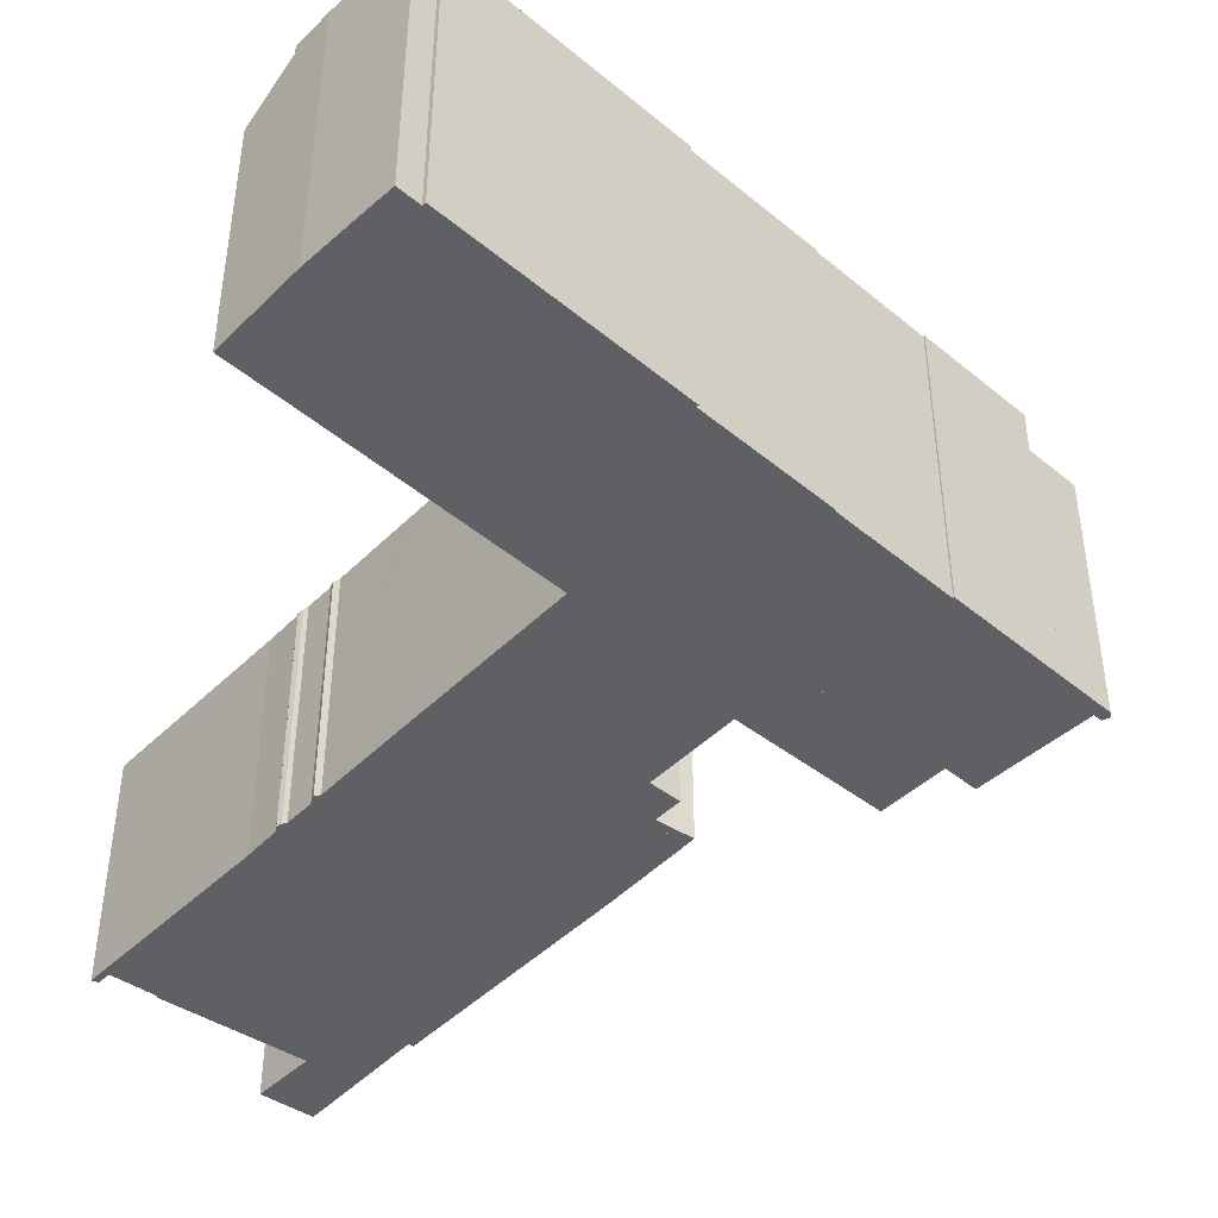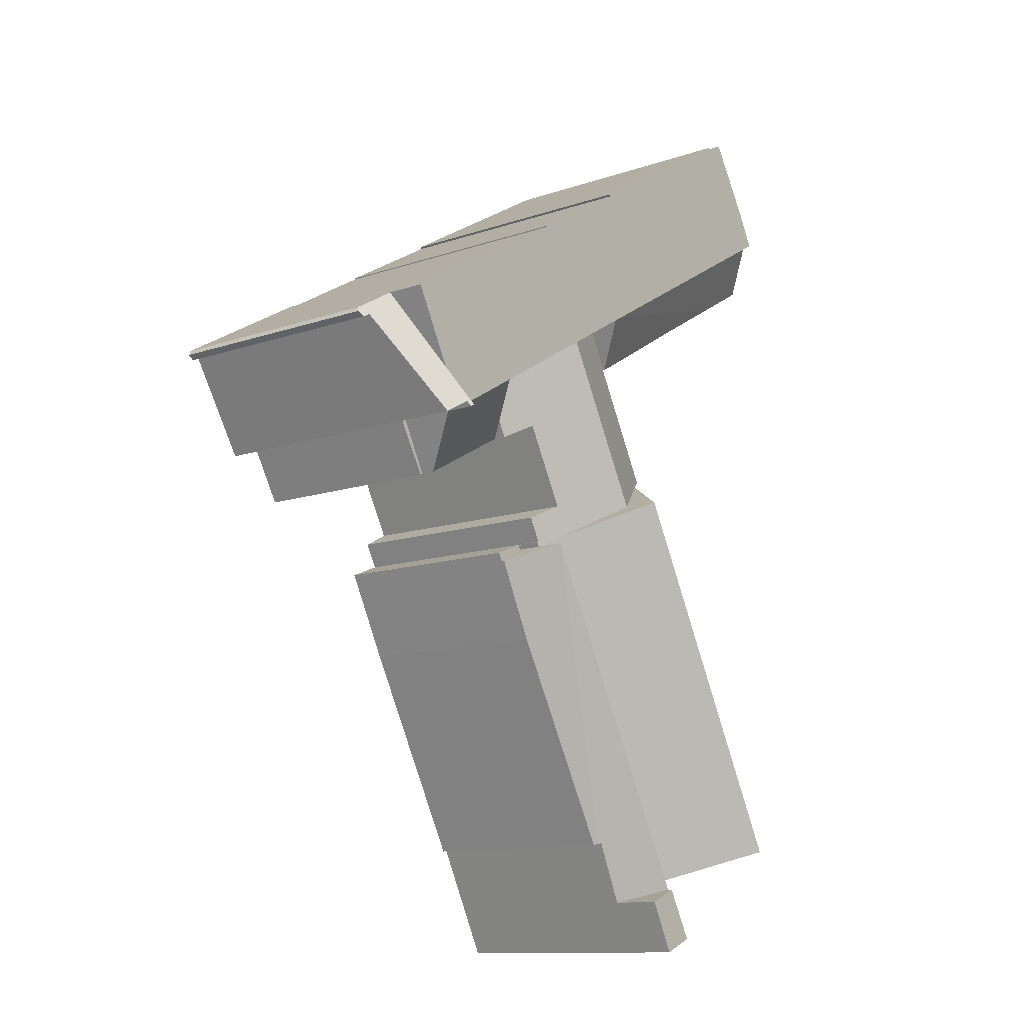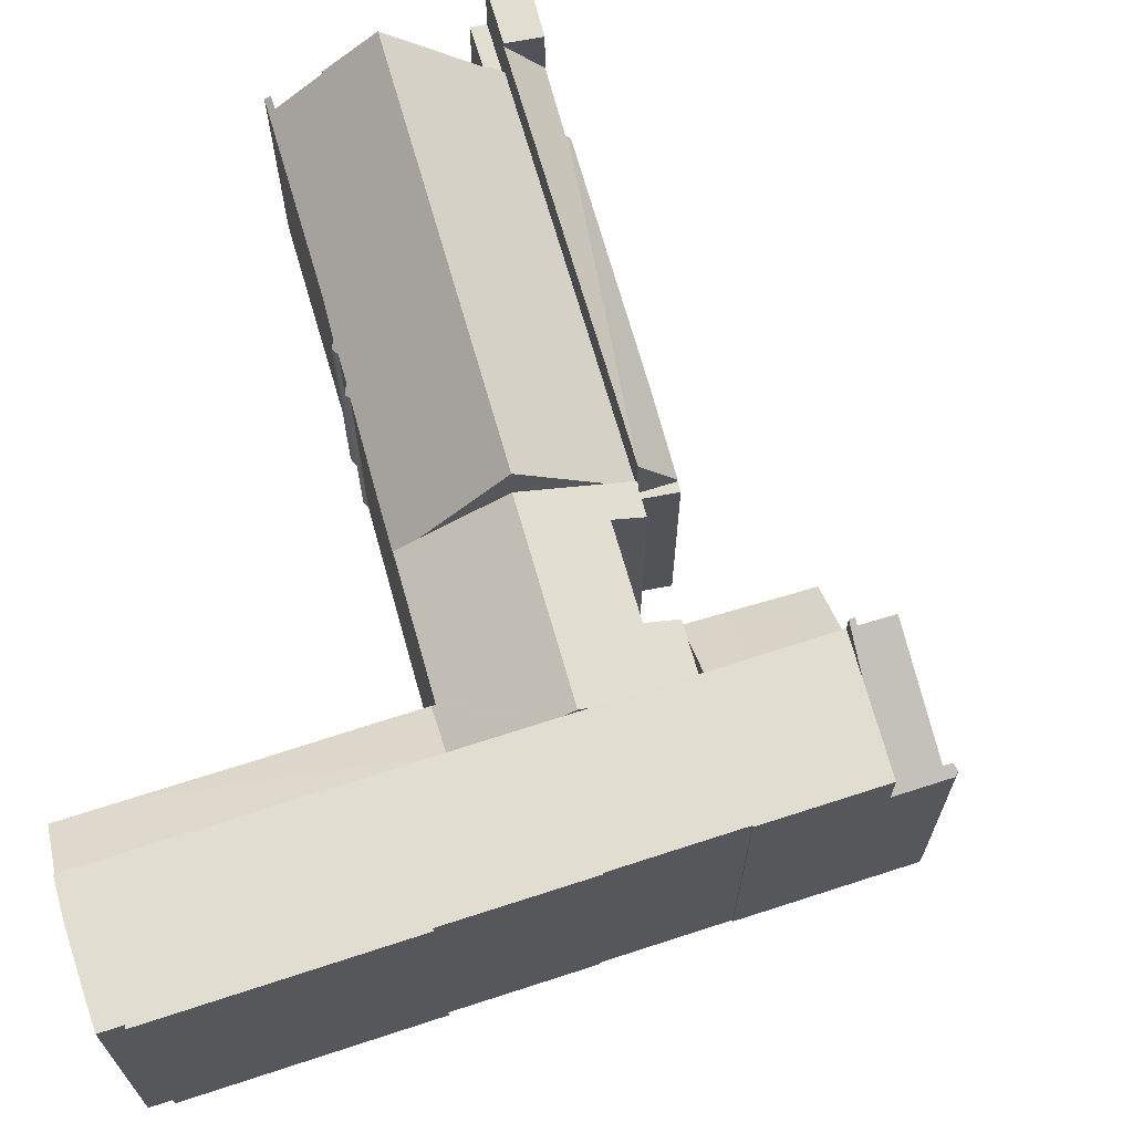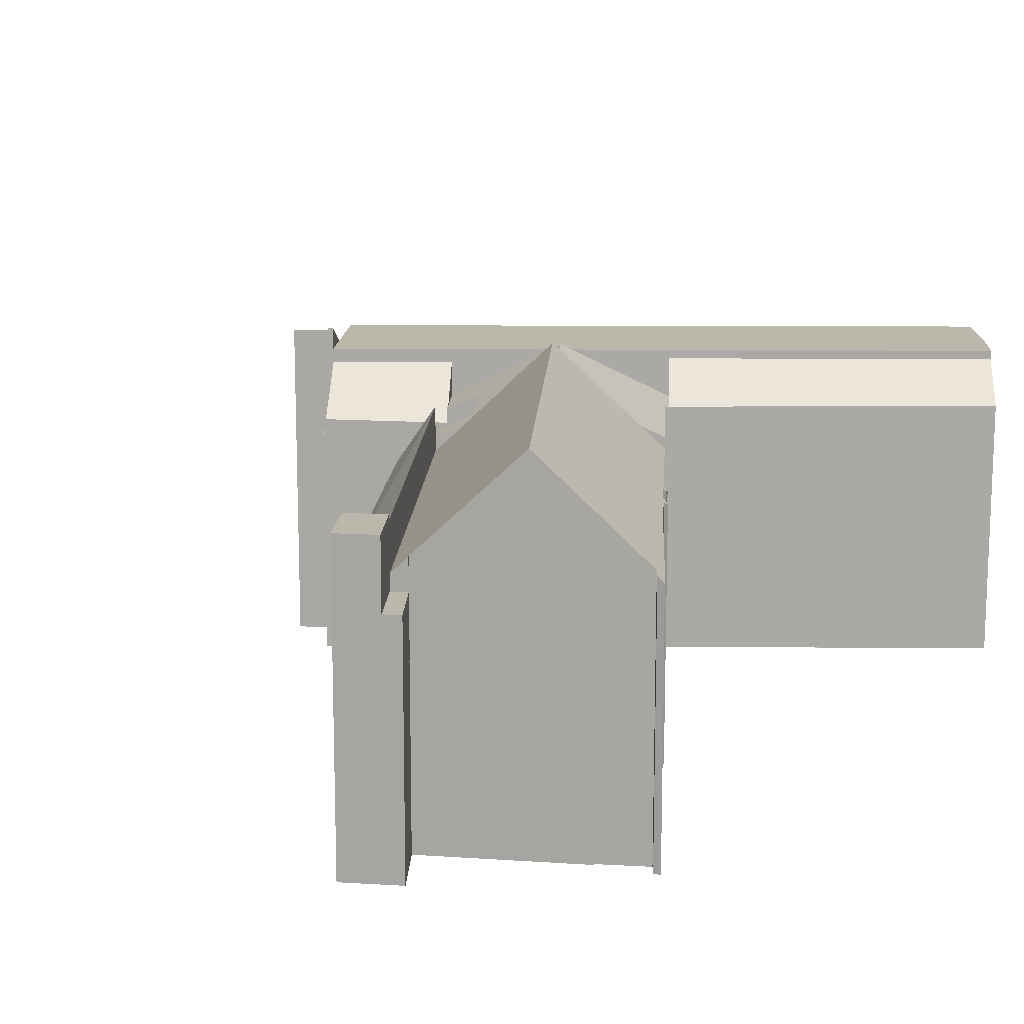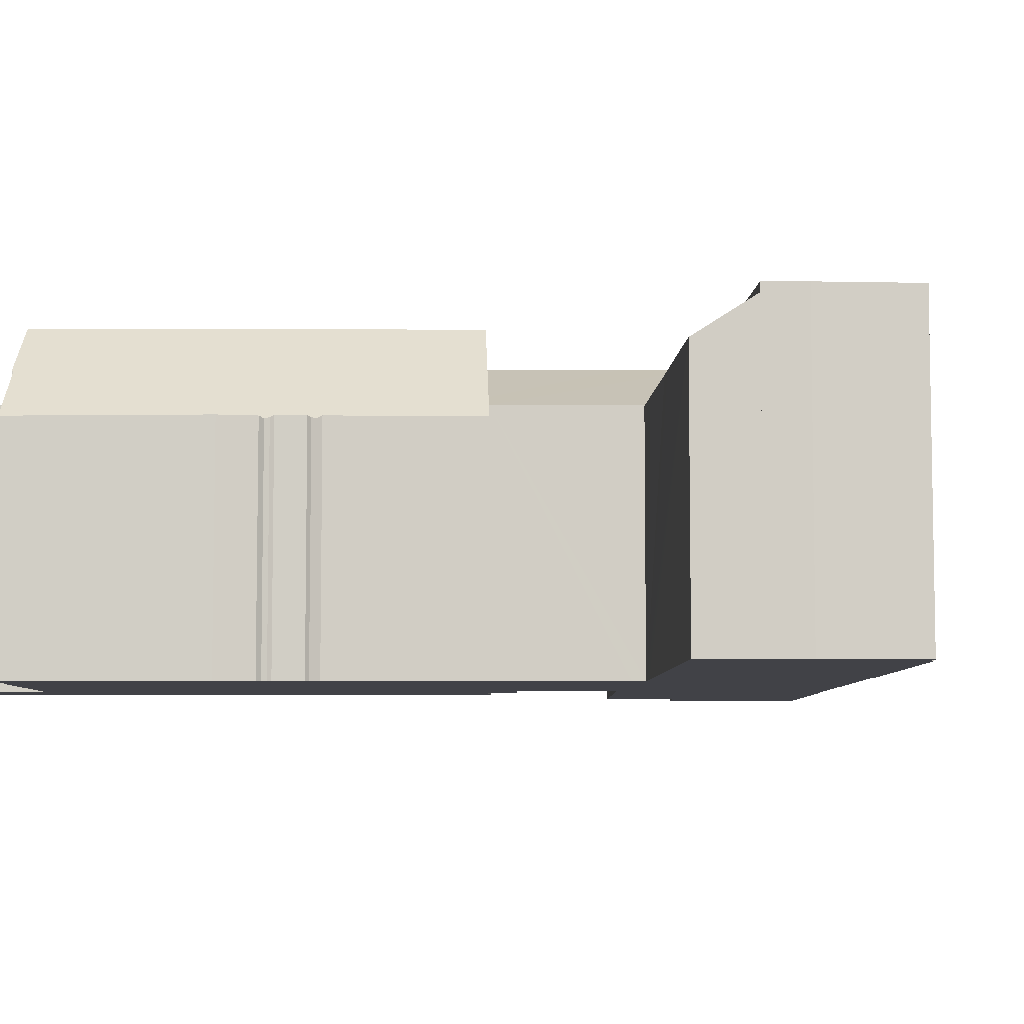
<metadata>
{"format":"obj","ext":"obj","renderer":"f3d","projection":"perspective","resolution":1024,"background":"white","views":[{"elev":-45.2,"azim":-13.6,"up":"+Y"},{"elev":-12.1,"azim":129.1,"up":"+Z"},{"elev":68.4,"azim":12.1,"up":"+Y"},{"elev":14.5,"azim":-148.8,"up":"+Y"},{"elev":-6.8,"azim":-62.8,"up":"+Y"}]}
</metadata>
<code>
v  39.62 21.18 -18.16
v  35.6 18.64 -19.86
v  37.24 21.19 -16.78
v  34.93 17.59 -21.12
v  37.41 17.64 -22.46
v  45.02 21.18 -21.3
v  42.9 17.76 -25.42
v  42.9 1.557e-15 -25.42
v  34.93 1.294e-15 -21.12
v  37.41 1.375e-15 -22.46
v  37.24 1.027e-15 -16.78
v  35.6 1.216e-15 -19.86
v  45.02 1.304e-15 -21.3
v  39.62 1.112e-15 -18.16
v  19.48 18.74 -11.39
v  22.98 21.57 -8.476
v  20.97 18.73 -12.26
v  11.04 18.85 -6.404
v  4.54 18.88 -2.637
v  17.83 18.75 -10.44
v  9.509 18.85 -5.522
v  1.973 21.57 3.747
v  0 18.88 1.156e-15
v  1.973 -2.294e-16 3.747
v  0 0 0
v  22.98 5.19e-16 -8.476
v  20.97 7.507e-16 -12.26
v  19.48 6.976e-16 -11.39
v  4.54 1.615e-16 -2.637
v  17.83 6.39e-16 -10.44
v  9.509 3.381e-16 -5.522
v  11.04 3.921e-16 -6.404
v  46.56 22.22 -18.3
v  45.37 23.83 -21.51
v  45.02 23.83 -21.3
v  45.6 23.6 -21.09
v  47.5 23.58 -22.15
v  47.88 23.58 -22.36
v  52.38 19.4 -14.84
v  49.63 19.01 -12.3
v  52.97 19.38 -15.15
v  53.27 19.2 -14.89
v  52.15 19.01 -13.77
v  53.39 19.13 -14.78
v  53.25 19.01 -14.4
v  53.25 8.82e-16 -14.4
v  52.15 8.431e-16 -13.77
v  49.63 7.534e-16 -12.3
v  53.39 9.05e-16 -14.78
v  52.97 9.275e-16 -15.15
v  53.27 9.117e-16 -14.89
v  47.88 1.369e-15 -22.36
v  52.38 9.086e-16 -14.84
v  45.37 1.317e-15 -21.51
v  45.6 1.291e-15 -21.09
v  47.5 1.356e-15 -22.15
v  46.56 1.12e-15 -18.3
v  23.19 25.52 -25.67
v  14.49 18.78 -57.25
v  7.897 25.52 -54.49
v  15.45 17.71 -57.84
v  30.36 17.71 -29.75
v  28.61 19.61 -28.76
v  14.4 18.78 -57.4
v  0.501 17.99 -51.47
v  0.193 18.08 -52.25
v  0.089 17.98 -52.22
v  0.558 18.42 -52.33
v  0.946 18.44 -51.66
v  7.681 18.13 -38.24
v  1.101 18.45 -51.39
v  4.324 21.8 -52.84
v  8.98 18.04 -35.61
v  8.939 17.8 -35.15
v  9.516 18.09 -34.7
v  9.22 17.91 -34.87
v  10.58 18.1 -32.72
v  10.54 17.91 -32.38
v  10.62 17.82 -32.02
v  11.03 18.07 -31.8
v  14.04 18.02 -26.04
v  14.23 18.02 -25.65
v  14.94 18.01 -24.3
v  15.15 18.01 -23.91
v  17.76 19.61 -22.58
v  16.3 18.01 -21.74
v  4.246 21.78 -52.95
v  30.36 1.822e-15 -29.75
v  15.45 3.542e-15 -57.84
v  1.101 3.146e-15 -51.39
v  0.558 3.204e-15 -52.33
v  0.946 3.163e-15 -51.66
v  14.4 3.515e-15 -57.4
v  14.49 3.506e-15 -57.25
v  4.246 3.243e-15 -52.95
v  7.897 3.336e-15 -54.49
v  4.324 3.235e-15 -52.84
v  0.089 3.198e-15 -52.22
v  7.681 2.342e-15 -38.24
v  0.501 3.151e-15 -51.47
v  8.98 2.181e-15 -35.61
v  9.22 2.135e-15 -34.87
v  8.939 2.152e-15 -35.15
v  9.516 2.125e-15 -34.7
v  10.58 2.004e-15 -32.72
v  11.03 1.947e-15 -31.8
v  10.62 1.961e-15 -32.02
v  16.3 1.331e-15 -21.74
v  14.04 1.594e-15 -26.04
v  14.23 1.571e-15 -25.65
v  14.94 1.488e-15 -24.3
v  15.15 1.464e-15 -23.91
v  0.193 3.199e-15 -52.25
v  10.54 1.983e-15 -32.38
v  17.76 1.383e-15 -22.58
v  23.19 1.572e-15 -25.67
v  28.61 1.761e-15 -28.76
v  30.36 16.61 -29.75
v  33.12 16.61 -30.44
v  32.77 16.61 -31.13
v  30.56 16.61 -29.37
v  30.56 1.799e-15 -29.37
v  33.12 1.864e-15 -30.44
v  32.77 1.906e-15 -31.13
v  13.26 16.61 -61.96
v  14.4 16.61 -57.4
v  15.45 16.61 -57.84
v  12.15 16.61 -61.48
v  12.15 3.764e-15 -61.48
v  13.26 3.794e-15 -61.96
v  43.11 16.61 -25.53
v  45.02 16.61 -21.3
v  45.37 16.61 -21.51
v  42.9 16.61 -25.42
v  43.11 1.563e-15 -25.53
v  29.38 22.22 -12.2
v  20.97 18.64 -12.26
v  22.98 18.64 -8.476
v  21.23 18.78 -12.41
v  20.79 18.78 -13.25
v  16.3 18.79 -21.74
v  30.11 22.63 -12.63
v  27.69 22.63 -17.18
v  23.19 22.63 -25.67
v  30.56 18.64 -29.37
v  30.36 18.64 -29.75
v  30.47 18.68 -29.34
v  31.47 18.69 -27.43
v  29.34 19.86 -26.27
v  32.66 19.86 -20.01
v  32.7 19.86 -19.92
v  37.24 18.64 -16.78
v  30.84 22.22 -13.05
v  34.93 18.64 -21.12
v  21.23 7.6e-16 -12.41
v  20.79 8.112e-16 -13.25
v  30.47 1.796e-15 -29.34
v  32.7 1.22e-15 -19.92
v  29.38 7.47e-16 -12.2
v  30.84 7.993e-16 -13.05
v  30.11 7.731e-16 -12.63
v  29.34 1.609e-15 -26.27
v  31.47 1.679e-15 -27.43
v  32.66 1.225e-15 -20.01
v  20.63 17.36 -54.03
v  29.66 16.75 -37.33
v  20.84 17.03 -54.12
v  30.36 20.94 -29.75
v  32.77 16.85 -31.13
v  15.45 20.94 -57.84
v  20.49 17.56 -53.97
v  18.02 17.38 -58.94
v  29.66 2.286e-15 -37.33
v  20.84 3.314e-15 -54.12
v  20.49 3.305e-15 -53.97
v  18.02 3.609e-15 -58.94
v  20.63 3.308e-15 -54.03
v  39.62 22.22 -18.16
v  45.02 22.22 -21.3
v  49.63 22.22 -12.3
v  44.23 22.22 -9.168
v  37.24 22.22 -16.78
v  41.97 22.22 -7.859
v  41.75 22.22 -7.852
v  33.67 22.22 -3.144
v  30.11 22.22 -12.63
v  22.98 22.22 -8.476
v  33.72 22.22 -3.066
v  27.96 22.22 0.272
v  1.973 22.22 3.747
v  27.7 22.22 0.425
v  24.6 22.22 2.222
v  8.477 22.22 11.53
v  6.98 22.22 12.41
v  3.36 22.22 6.38
v  5.992 22.22 10.79
v  8.616 22.22 11.76
v  24.73 22.22 2.361
v  41.8 22.22 -7.762
v  3.36 -3.907e-16 6.38
v  6.98 -7.596e-16 12.41
v  5.992 -6.609e-16 10.79
v  8.477 -7.063e-16 11.53
v  8.616 -7.203e-16 11.76
v  41.75 4.808e-16 -7.852
v  41.8 4.753e-16 -7.762
v  24.73 -1.446e-16 2.361
v  24.6 -1.361e-16 2.222
v  27.96 -1.666e-17 0.272
v  33.72 1.877e-16 -3.066
v  27.7 -2.602e-17 0.425
v  33.67 1.925e-16 -3.144
v  41.97 4.812e-16 -7.859
v  44.23 5.614e-16 -9.168
v  15.93 21.31 -63.13
v  15.45 21.31 -57.84
v  18.02 21.31 -58.94
v  13.26 21.31 -61.96
v  15.93 3.865e-15 -63.13
g defaultobject
f 1 2 3
f 2 1 4
f 4 1 5
f 5 1 6
f 5 6 7
f 8 5 7
f 5 8 4
f 4 8 9
f 9 8 10
f 2 11 3
f 11 2 4
f 11 4 9
f 11 9 12
f 11 1 3
f 1 11 6
f 6 11 13
f 13 11 14
f 13 7 6
f 7 13 8
f 10 12 9
f 12 10 11
f 11 10 8
f 11 8 14
f 14 8 13
f 15 16 17
f 16 15 18
f 16 18 19
f 18 15 20
f 19 18 21
f 19 22 16
f 22 19 23
f 23 24 22
f 24 23 25
f 24 16 22
f 16 24 26
f 26 17 16
f 17 26 27
f 27 15 17
f 15 27 20
f 20 27 18
f 18 27 21
f 21 27 19
f 19 27 23
f 23 27 28
f 23 28 29
f 23 29 25
f 29 28 30
f 29 30 31
f 31 30 32
f 24 27 26
f 27 24 28
f 28 24 30
f 30 24 32
f 32 24 31
f 31 24 29
f 29 24 25
f 33 34 35
f 34 33 36
f 36 33 37
f 37 33 38
f 38 33 39
f 39 33 40
f 39 40 41
f 41 40 42
f 42 40 43
f 42 43 44
f 44 43 45
f 43 46 45
f 46 43 40
f 46 40 47
f 47 40 48
f 45 49 44
f 49 45 46
f 42 50 41
f 50 42 44
f 50 44 49
f 50 49 51
f 39 52 38
f 52 39 53
f 36 54 34
f 54 36 55
f 41 53 39
f 53 41 50
f 52 37 38
f 37 52 36
f 36 52 55
f 55 52 56
f 54 35 34
f 35 54 13
f 13 33 35
f 33 13 40
f 40 13 48
f 48 13 57
f 54 57 13
f 57 54 55
f 57 55 56
f 57 56 52
f 57 52 53
f 57 53 48
f 48 53 47
f 47 53 50
f 47 50 51
f 47 51 46
f 46 51 49
f 58 59 60
f 59 58 61
f 61 58 62
f 62 58 63
f 61 64 59
f 65 66 67
f 66 65 68
f 68 65 69
f 69 65 70
f 69 70 71
f 71 70 72
f 72 70 60
f 60 70 58
f 58 70 73
f 58 73 74
f 58 74 75
f 75 74 76
f 58 75 77
f 58 77 78
f 58 78 79
f 58 79 80
f 58 80 81
f 58 81 82
f 58 82 83
f 58 83 84
f 58 84 85
f 85 84 86
f 60 87 72
f 88 61 62
f 61 88 89
f 90 69 71
f 69 90 68
f 68 90 91
f 91 90 92
f 61 93 64
f 93 61 89
f 59 87 60
f 87 59 94
f 87 94 95
f 95 94 96
f 97 71 72
f 71 97 90
f 93 59 64
f 59 93 94
f 87 97 72
f 97 87 95
f 98 65 67
f 65 98 70
f 70 98 99
f 99 98 100
f 99 73 70
f 73 99 101
f 74 102 76
f 102 74 103
f 76 104 75
f 104 76 102
f 75 105 77
f 105 75 104
f 79 106 80
f 106 79 107
f 106 81 80
f 81 106 82
f 82 106 83
f 83 106 84
f 84 106 86
f 86 106 108
f 108 106 109
f 108 109 110
f 108 110 111
f 108 111 112
f 91 66 68
f 66 91 67
f 67 91 98
f 98 91 113
f 101 74 73
f 74 101 103
f 105 78 77
f 78 105 114
f 114 79 78
f 79 114 107
f 85 63 58
f 63 85 86
f 63 86 108
f 63 108 62
f 62 108 115
f 62 115 88
f 88 115 116
f 88 116 117
f 112 115 108
f 115 112 116
f 116 112 117
f 117 112 88
f 88 112 89
f 89 112 111
f 89 111 110
f 89 110 109
f 89 109 106
f 89 106 107
f 89 107 114
f 89 114 105
f 89 105 104
f 89 104 102
f 89 102 103
f 89 103 101
f 89 101 99
f 89 99 94
f 89 94 93
f 99 90 94
f 90 99 100
f 94 90 97
f 94 97 96
f 90 100 92
f 92 100 91
f 91 100 98
f 91 98 113
f 95 96 97
f 118 119 120
f 119 118 121
f 88 121 118
f 121 88 122
f 122 119 121
f 119 122 123
f 123 120 119
f 120 123 124
f 124 118 120
f 118 124 88
f 88 123 122
f 123 88 124
f 125 126 127
f 126 125 128
f 129 126 128
f 126 129 93
f 93 127 126
f 127 93 89
f 89 125 127
f 125 89 130
f 130 128 125
f 128 130 129
f 130 93 129
f 93 130 89
f 131 132 133
f 132 131 134
f 8 132 134
f 132 8 13
f 13 133 132
f 133 13 54
f 54 131 133
f 131 54 135
f 135 134 131
f 134 135 8
f 8 54 13
f 54 8 135
f 136 137 138
f 137 136 139
f 139 136 140
f 140 136 141
f 141 136 142
f 141 142 85
f 85 142 143
f 85 143 144
f 63 145 146
f 145 63 147
f 147 63 148
f 148 63 144
f 148 144 149
f 149 144 150
f 150 144 143
f 150 143 151
f 151 143 152
f 152 143 153
f 153 143 142
f 151 2 154
f 2 151 152
f 140 155 139
f 155 140 141
f 155 141 156
f 156 141 108
f 27 138 137
f 138 27 26
f 157 145 147
f 145 157 122
f 155 137 139
f 137 155 27
f 154 158 151
f 158 154 9
f 63 85 144
f 85 63 146
f 85 146 88
f 85 88 141
f 141 88 115
f 141 115 108
f 115 88 117
f 115 117 116
f 136 153 142
f 153 136 138
f 153 138 26
f 153 26 152
f 152 26 159
f 152 159 11
f 11 159 160
f 160 159 161
f 162 148 149
f 148 162 163
f 11 2 152
f 2 11 154
f 154 11 9
f 9 11 12
f 158 150 151
f 150 158 149
f 149 158 162
f 162 158 164
f 163 147 148
f 147 163 157
f 122 146 145
f 146 122 88
f 12 158 9
f 158 12 156
f 156 12 155
f 155 12 27
f 27 12 26
f 26 12 159
f 159 12 11
f 159 11 160
f 159 160 161
f 157 156 108
f 156 157 162
f 162 157 163
f 156 162 164
f 156 164 158
f 122 117 88
f 117 122 157
f 117 157 116
f 116 157 115
f 115 157 108
f 165 166 167
f 166 165 168
f 166 168 169
f 170 171 172
f 171 170 168
f 168 165 171
f 89 168 170
f 168 89 88
f 88 169 168
f 169 88 124
f 124 166 169
f 166 124 173
f 166 174 167
f 174 166 173
f 175 172 171
f 172 175 176
f 165 175 171
f 175 165 167
f 175 167 174
f 175 174 177
f 172 89 170
f 89 172 176
f 88 173 124
f 173 88 89
f 173 89 175
f 173 175 177
f 173 177 174
f 175 89 176
f 178 33 179
f 33 178 180
f 180 178 181
f 181 178 182
f 181 182 183
f 183 182 153
f 183 153 184
f 184 153 185
f 185 153 186
f 185 186 136
f 185 136 187
f 185 187 188
f 188 187 189
f 189 187 190
f 189 190 191
f 191 190 192
f 192 190 193
f 193 190 194
f 194 190 195
f 194 195 196
f 192 197 198
f 197 192 193
f 199 183 184
f 200 196 195
f 196 200 194
f 194 200 201
f 201 200 202
f 203 197 193
f 197 203 204
f 205 199 184
f 199 205 206
f 24 195 190
f 195 24 200
f 201 193 194
f 193 201 203
f 204 198 197
f 198 204 207
f 208 191 192
f 191 208 189
f 189 208 188
f 188 208 209
f 188 209 210
f 209 208 211
f 212 184 185
f 184 212 205
f 206 183 199
f 183 206 181
f 181 206 180
f 180 206 48
f 48 206 213
f 48 213 214
f 207 192 198
f 192 207 208
f 210 185 188
f 185 210 212
f 48 33 180
f 33 48 179
f 179 48 13
f 13 48 57
f 13 178 179
f 178 13 182
f 182 13 153
f 153 13 186
f 186 13 136
f 136 13 187
f 187 13 190
f 190 13 14
f 190 14 11
f 190 11 160
f 190 160 161
f 190 161 159
f 190 159 26
f 190 26 24
f 206 205 213
f 57 14 13
f 14 57 48
f 14 48 214
f 14 214 11
f 11 214 160
f 160 214 213
f 160 213 205
f 160 205 212
f 160 212 161
f 161 212 159
f 159 212 26
f 26 212 210
f 26 210 209
f 26 209 24
f 24 209 211
f 24 211 208
f 24 208 207
f 24 207 203
f 203 207 204
f 24 203 200
f 203 202 200
f 202 203 201
f 215 216 217
f 216 215 218
f 130 216 218
f 216 130 89
f 89 217 216
f 217 89 176
f 176 215 217
f 215 176 219
f 219 218 215
f 218 219 130
f 219 89 130
f 89 219 176

</code>
